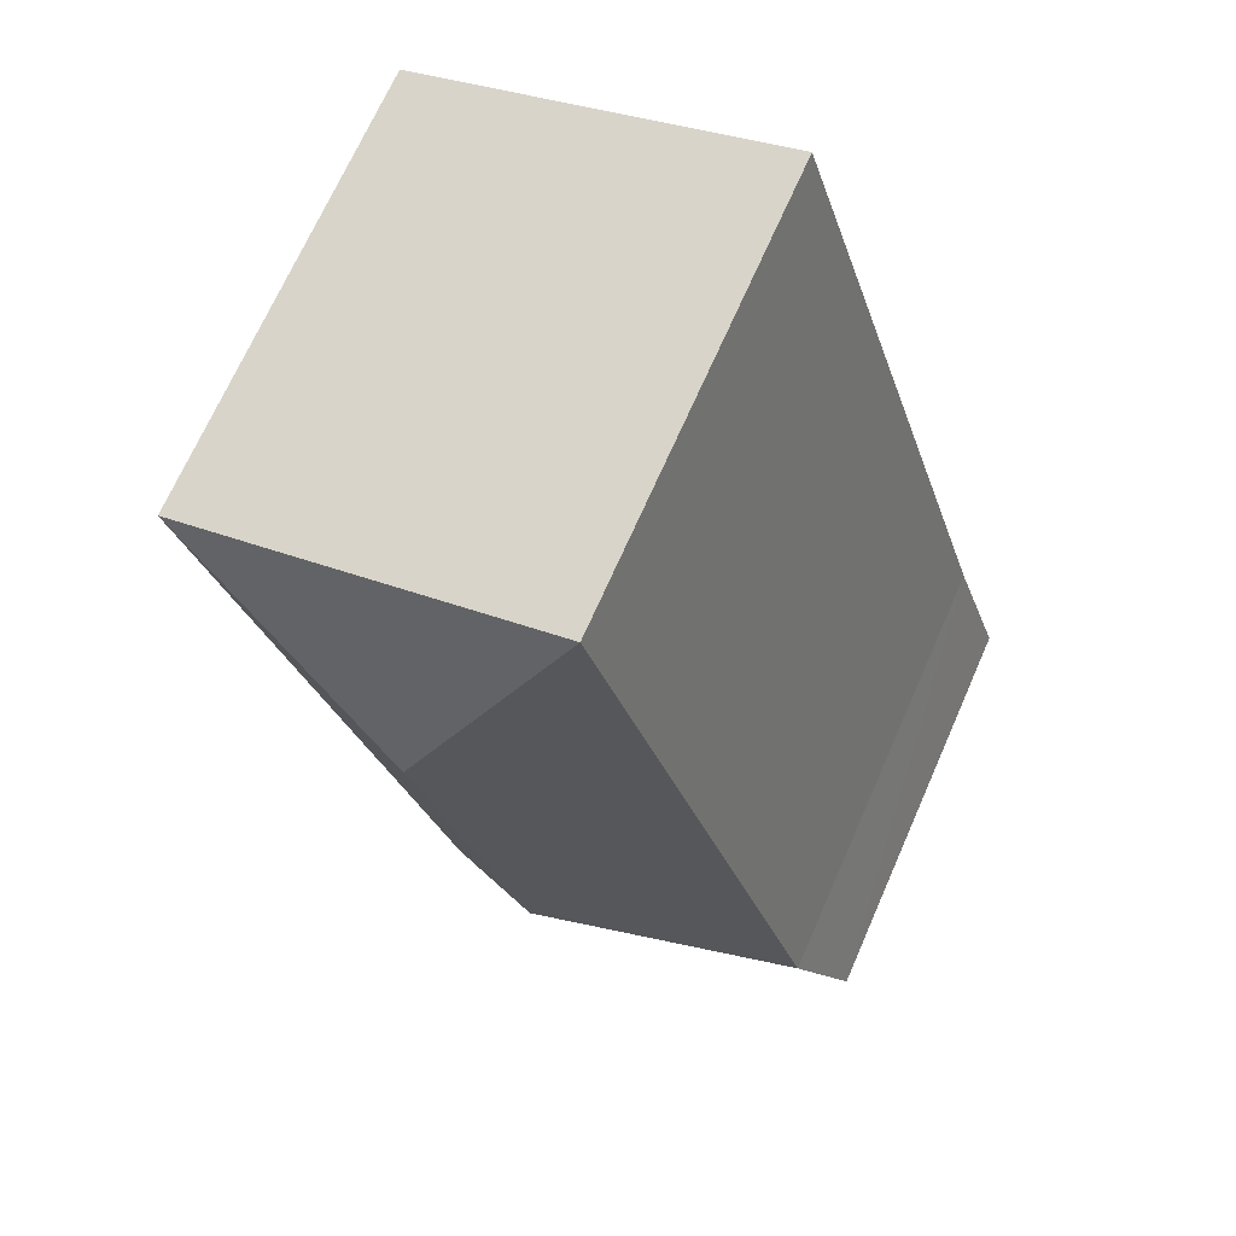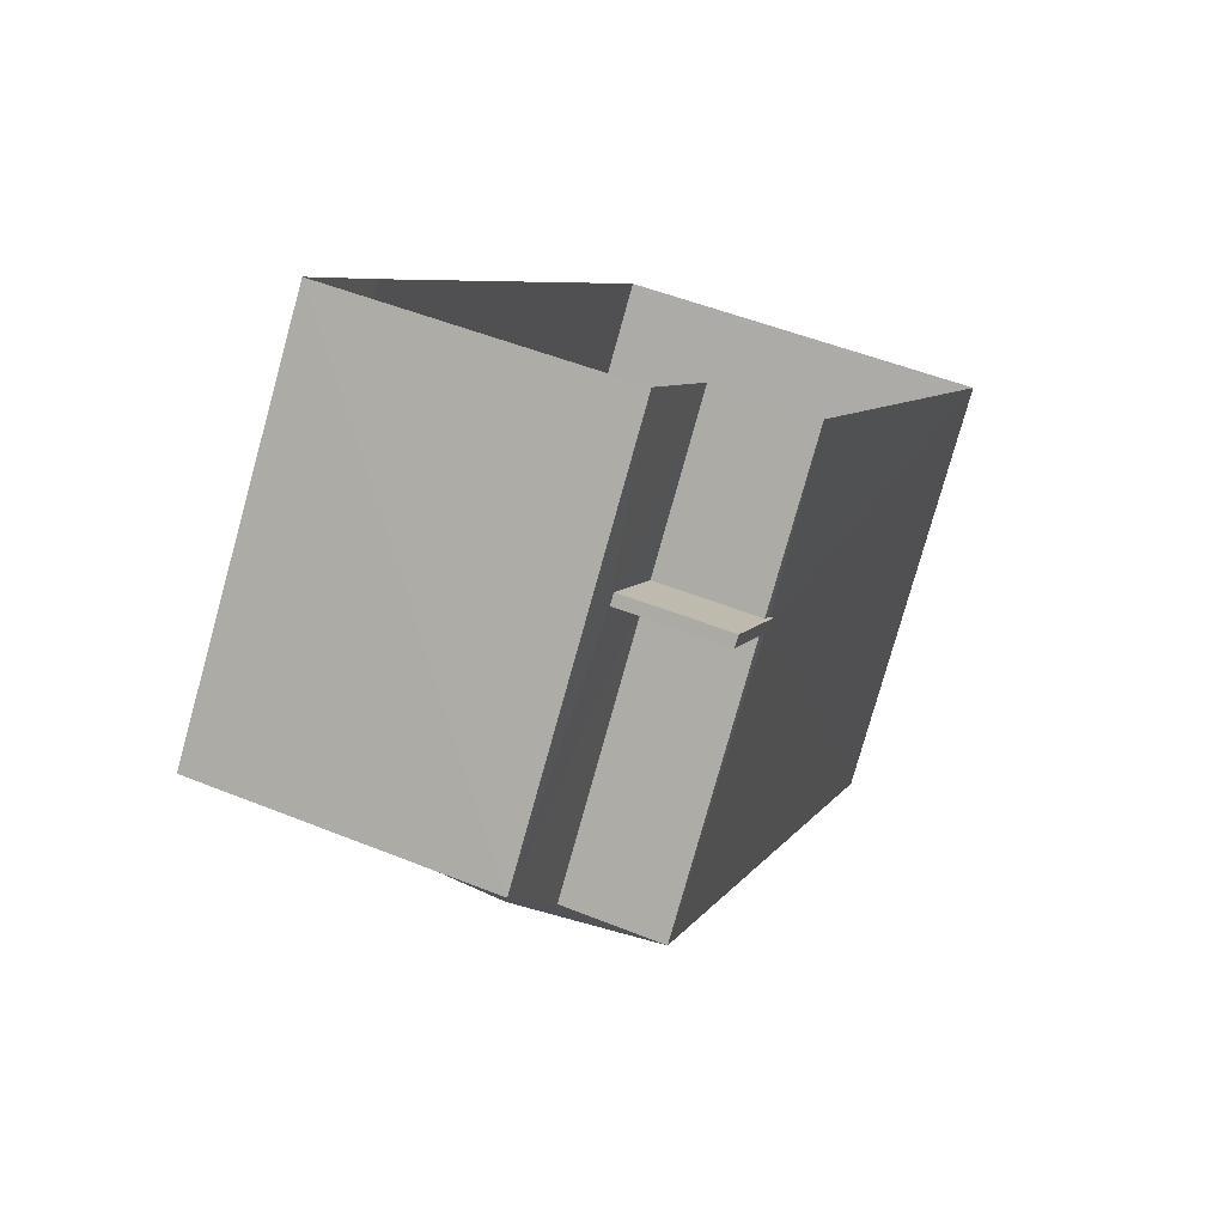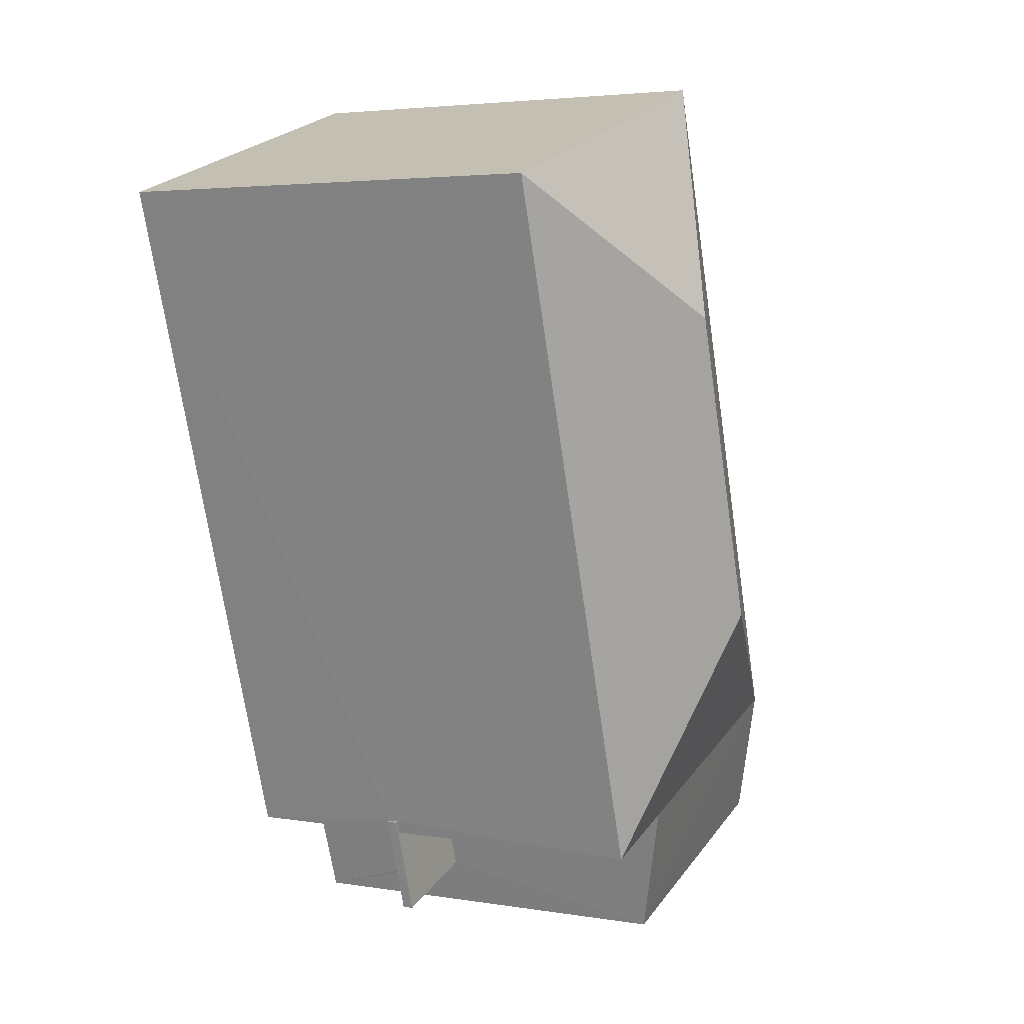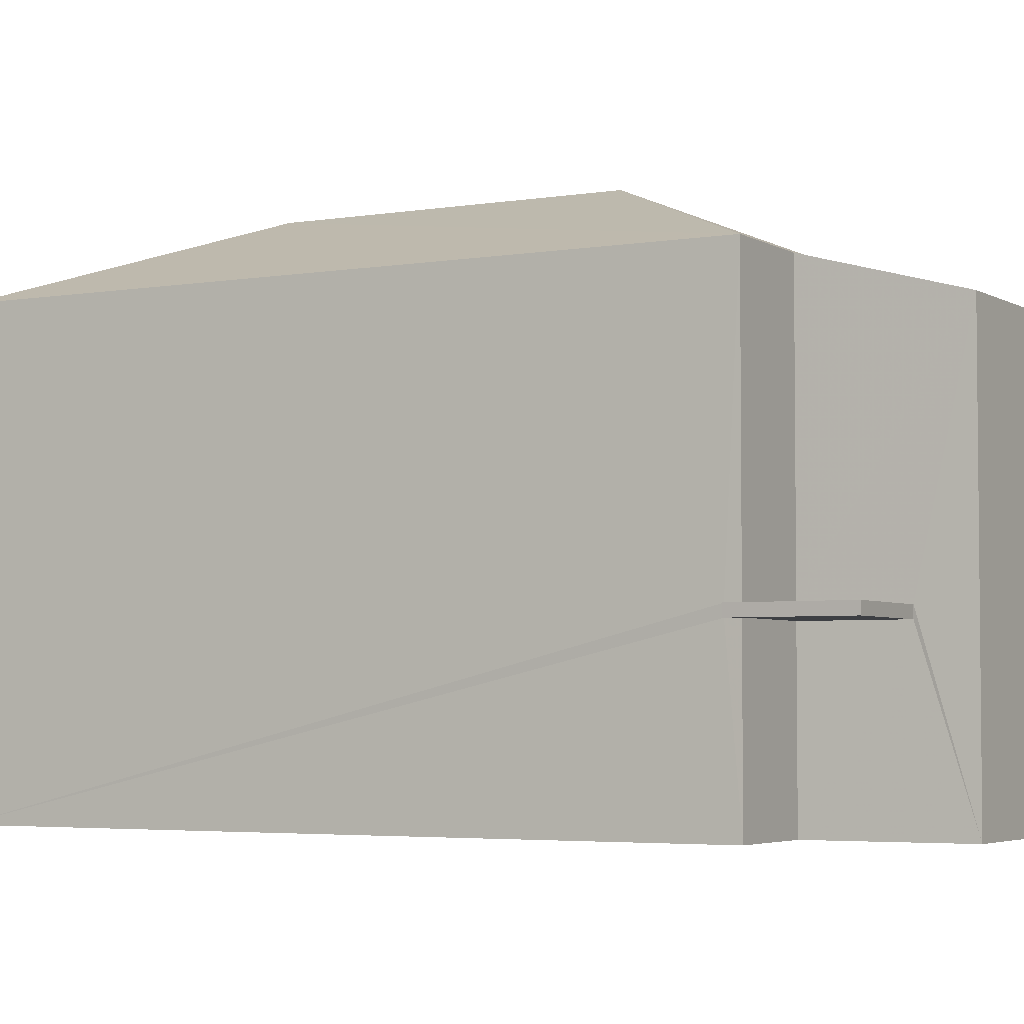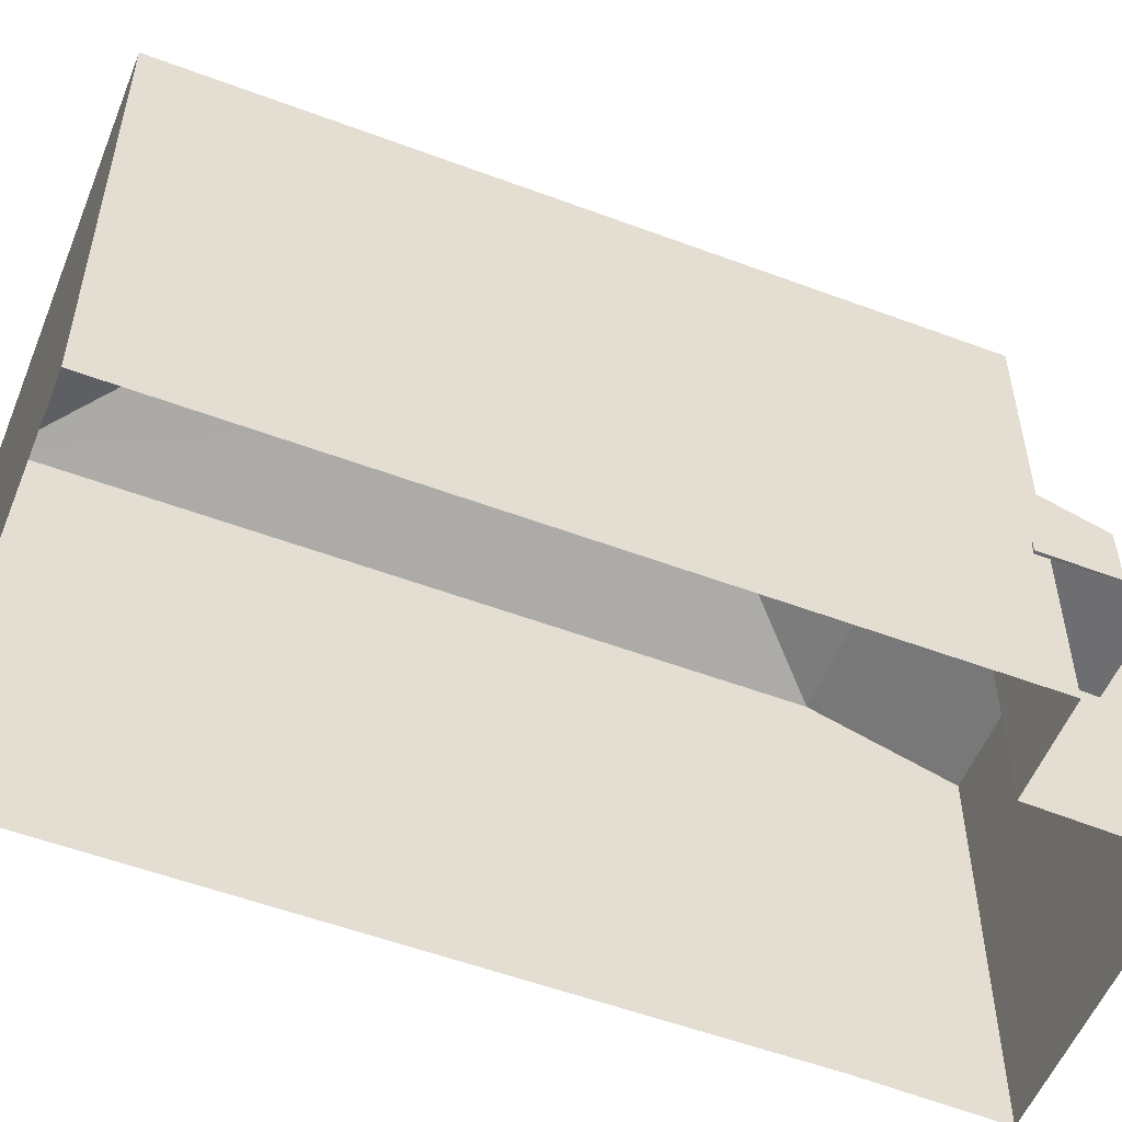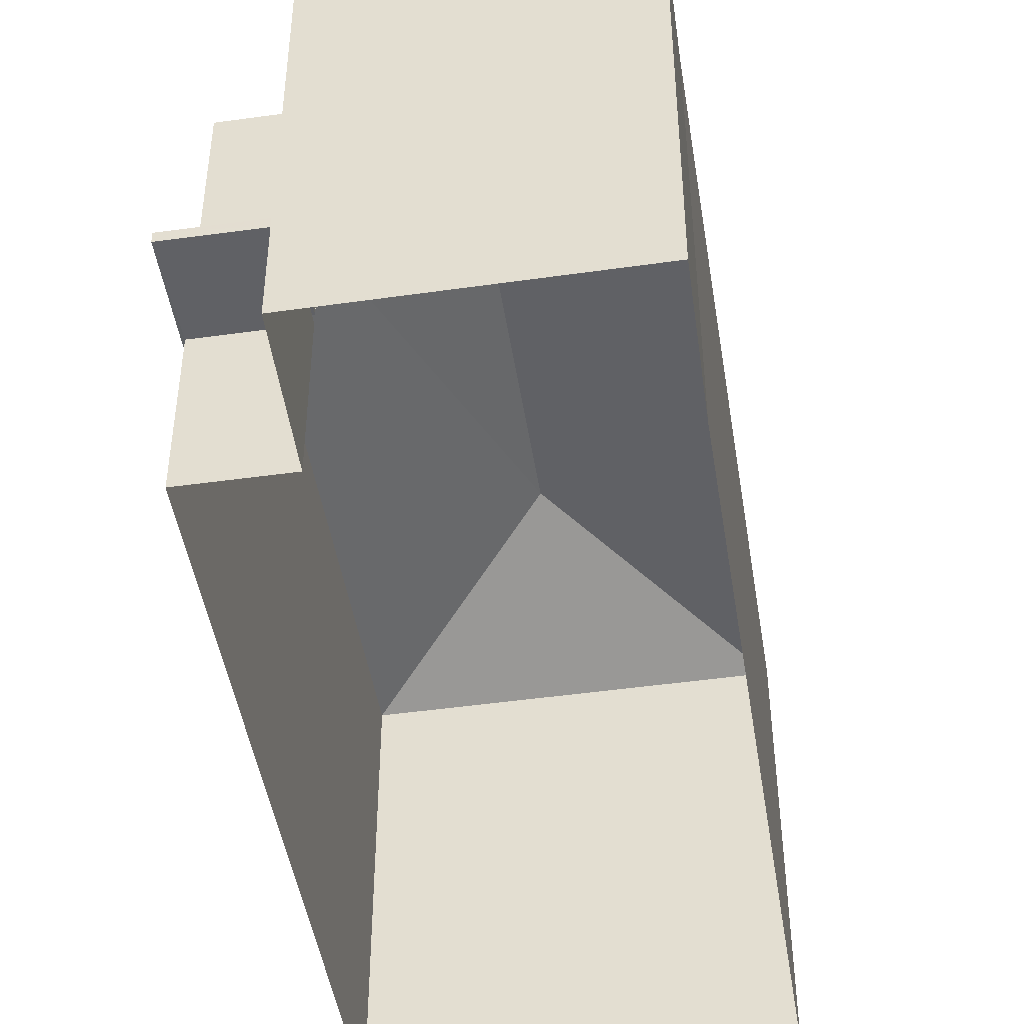
<metadata>
{"format":"obj","ext":"obj","renderer":"f3d","projection":"perspective","resolution":1024,"background":"white","views":[{"elev":69.9,"azim":23.8,"up":"+Y"},{"elev":-78.1,"azim":164.4,"up":"+Y"},{"elev":3.9,"azim":-61.6,"up":"+Y"},{"elev":-3.9,"azim":-42.7,"up":"+Z"},{"elev":-54.4,"azim":-94.0,"up":"+Z"},{"elev":-47.0,"azim":26.8,"up":"+Z"}]}
</metadata>
<code>
v -8.892e+04 -1.006e+05 2.324
v -8.891e+04 -1.006e+05 2.323
v -8.891e+04 -1.006e+05 2.326
v -8.891e+04 -1.006e+05 2.326
v -8.891e+04 -1.006e+05 2.325
v -8.891e+04 -1.006e+05 2.325
v -8.891e+04 -1.006e+05 2.326
v -8.891e+04 -1.006e+05 2.326
v -8.891e+04 -1.006e+05 4.553
v -8.891e+04 -1.006e+05 4.553
v -8.891e+04 -1.006e+05 4.553
v -8.891e+04 -1.006e+05 4.553
v -8.891e+04 -1.006e+05 4.553
v -8.891e+04 -1.006e+05 4.553
v -8.891e+04 -1.006e+05 8.356
v -8.891e+04 -1.006e+05 9.462
v -8.891e+04 -1.006e+05 8.358
v -8.891e+04 -1.006e+05 8.358
v -8.891e+04 -1.006e+05 8.358
v -8.891e+04 -1.006e+05 9.461
v -8.892e+04 -1.006e+05 8.356
v -8.891e+04 -1.006e+05 7.831
v -8.891e+04 -1.006e+05 7.831
v -8.891e+04 -1.006e+05 8.358
v -8.891e+04 -1.006e+05 4.703
v -8.891e+04 -1.006e+05 4.703
v -8.891e+04 -1.006e+05 4.703
v -8.891e+04 -1.006e+05 4.703
v -8.891e+04 -1.006e+05 4.703
v -8.891e+04 -1.006e+05 4.703
f 1 2 3
f 1 3 4
f 5 6 7
f 8 5 7
f 3 5 8
f 3 2 5
f 9 10 11
f 10 12 11
f 11 13 14
f 11 12 13
f 15 16 17
f 16 18 17
f 16 19 18
f 19 20 21
f 16 20 19
f 22 17 23
f 23 17 18
f 24 17 22
f 20 16 15
f 25 26 27
f 27 26 28
f 25 29 26
f 28 26 30
f 20 15 21
f 22 7 6
f 24 22 6
f 7 23 8
f 7 22 23
f 12 27 28
f 13 12 28
f 30 13 28
f 30 14 13
f 17 24 6
f 5 17 6
f 15 2 1
f 21 15 1
f 10 27 12
f 10 25 27
f 15 5 2
f 15 17 5
f 29 23 18
f 23 25 8
f 8 10 3
f 3 10 9
f 23 29 25
f 25 10 8
f 26 19 30
f 11 14 4
f 19 21 30
f 4 14 1
f 30 21 1
f 14 30 1
f 29 19 26
f 29 18 19
f 9 11 4
f 3 9 4

</code>
